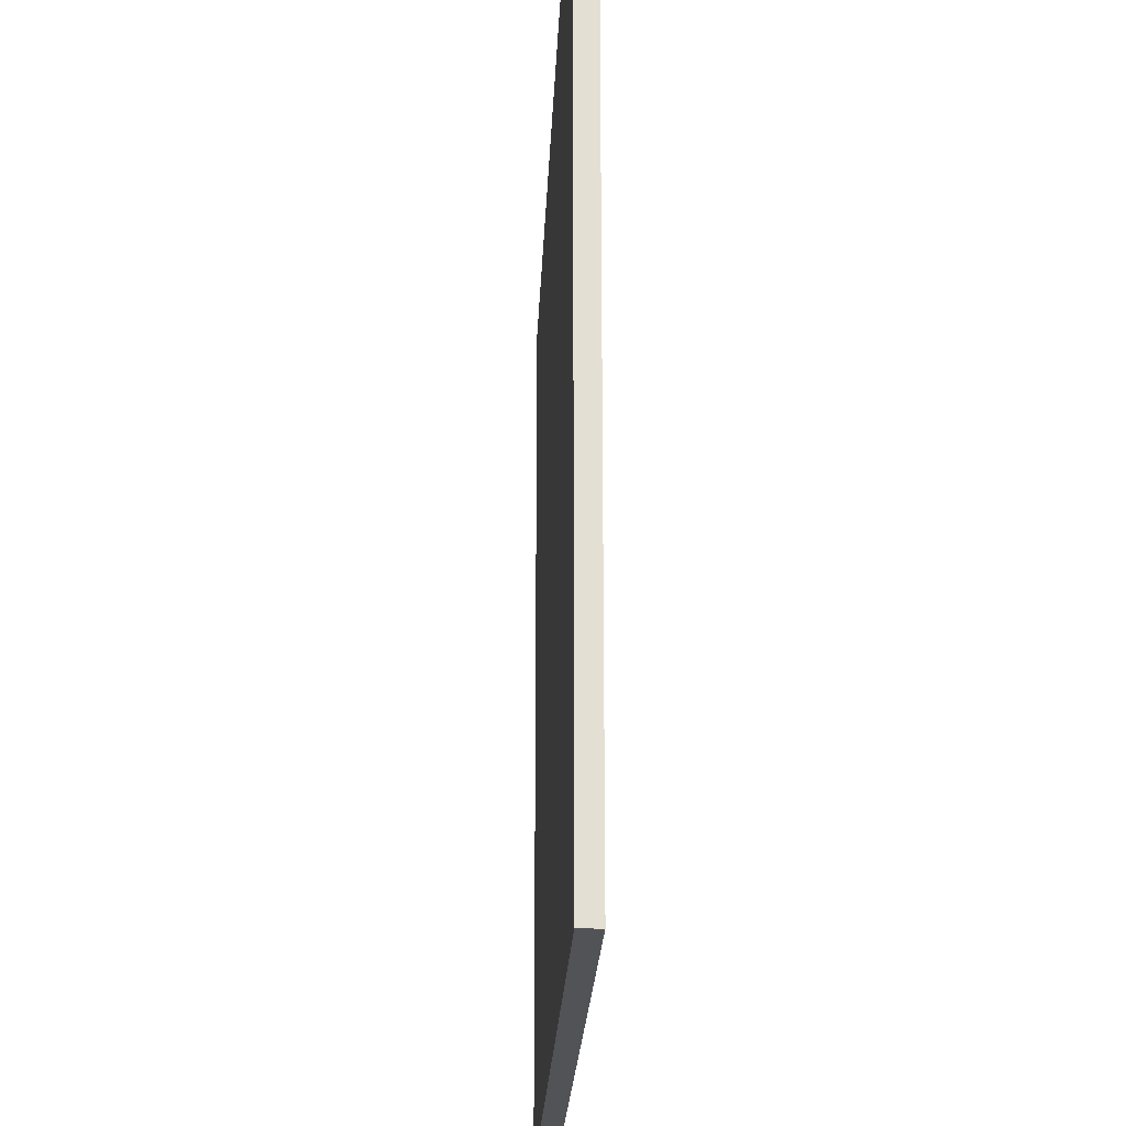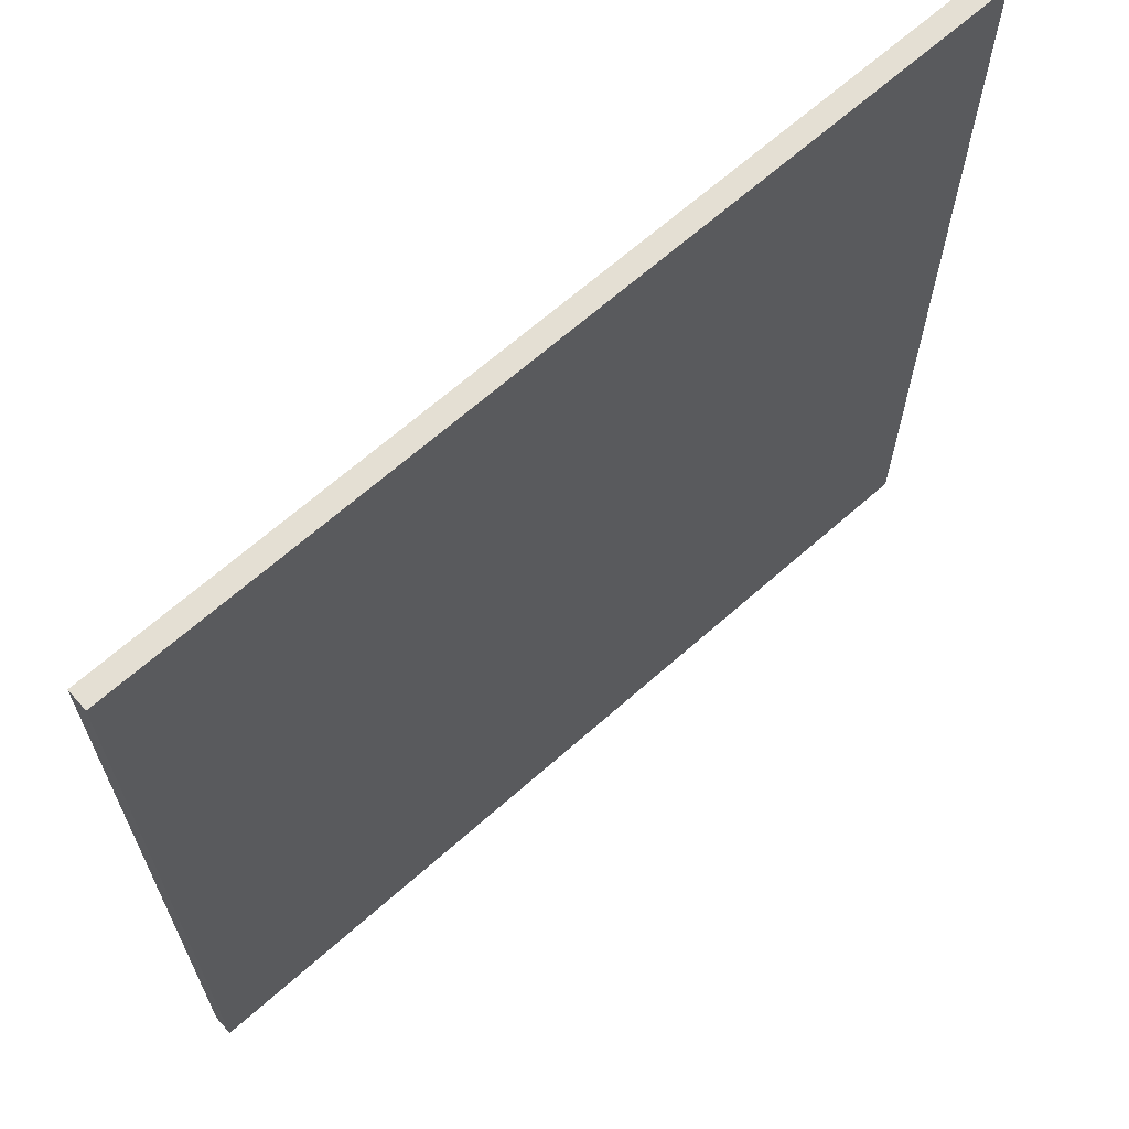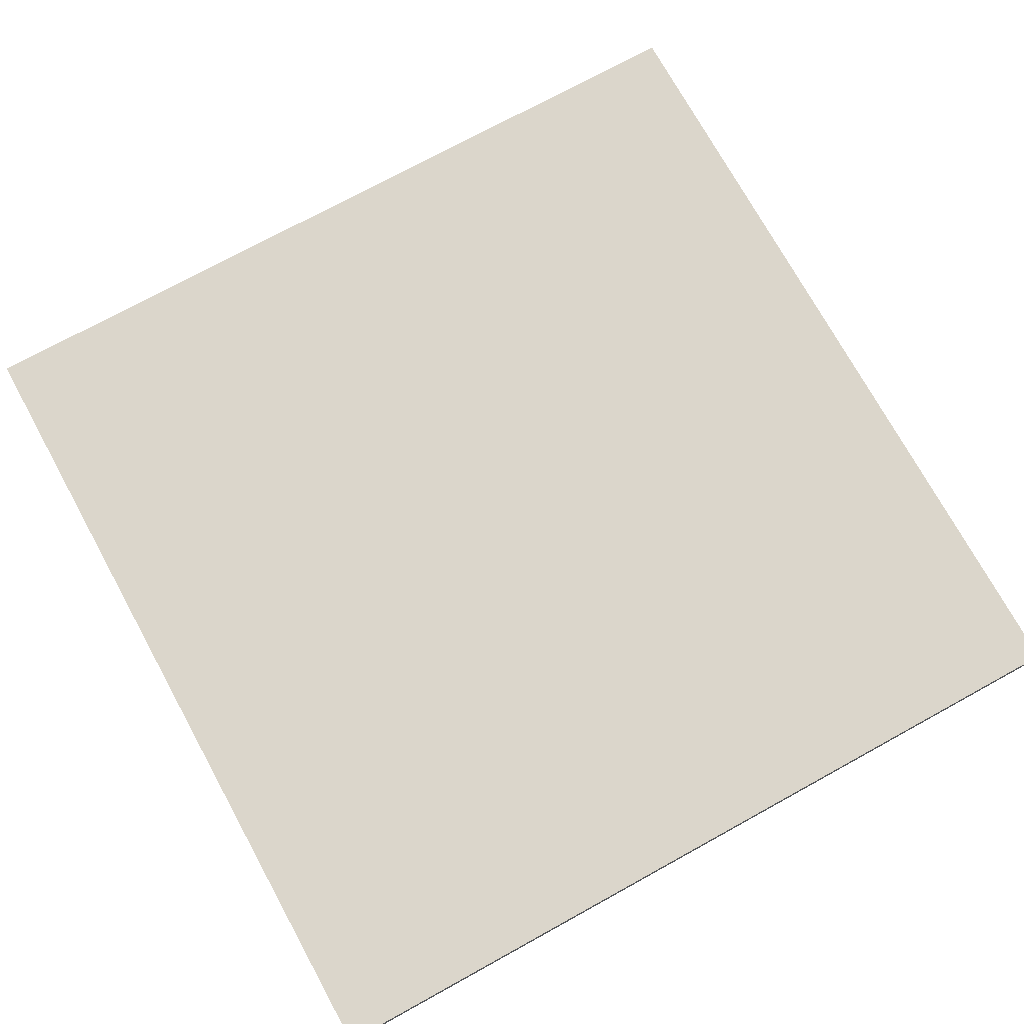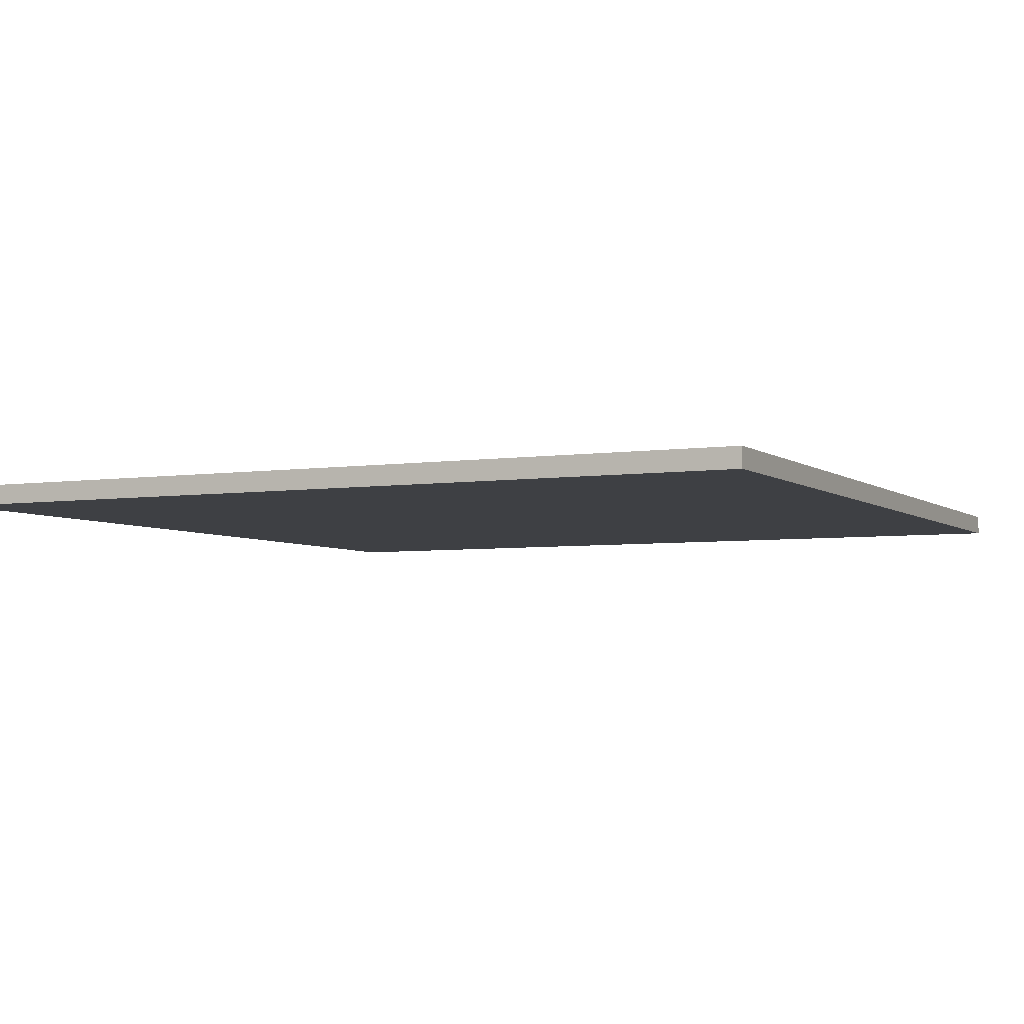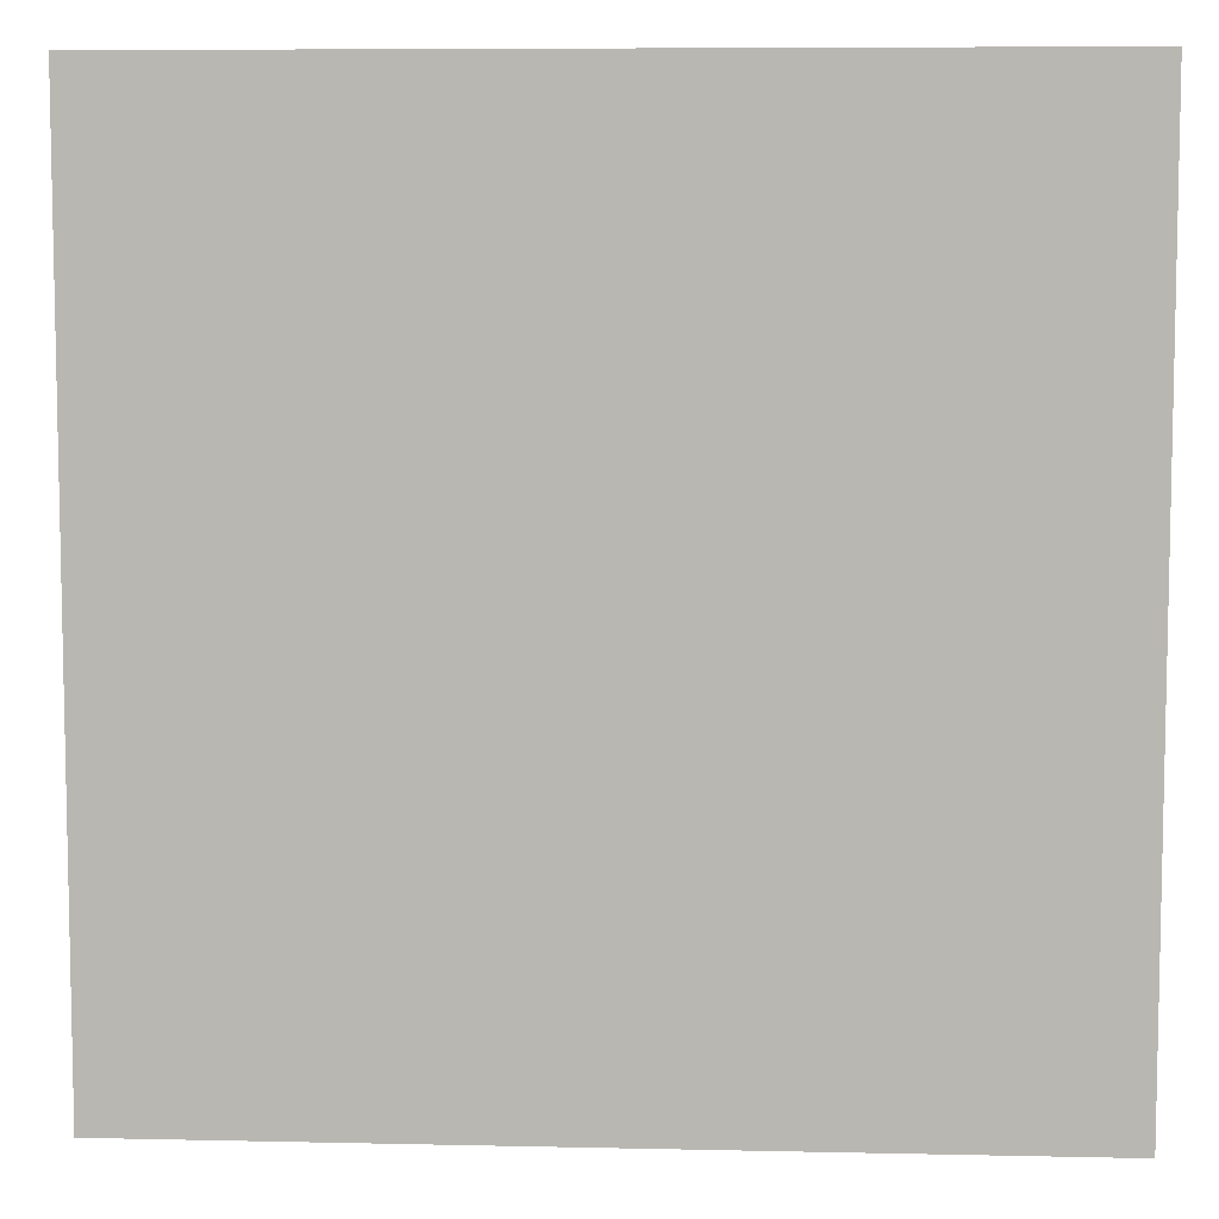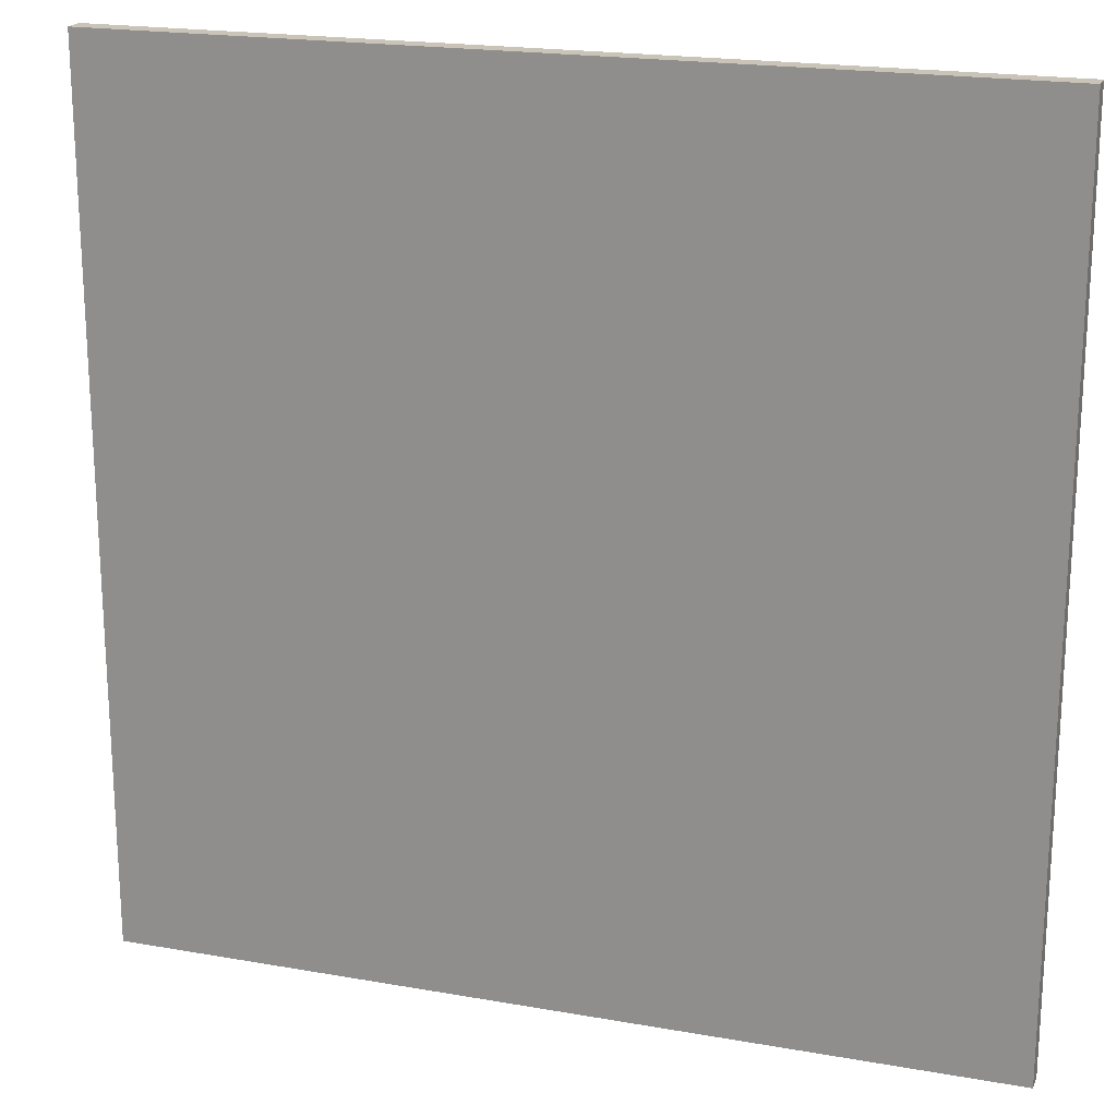
<metadata>
{"format":"obj","ext":"obj","renderer":"f3d","projection":"perspective","resolution":1024,"background":"white","views":[{"elev":-22.3,"azim":87.7,"up":"+Z"},{"elev":66.4,"azim":138.4,"up":"+Z"},{"elev":73.6,"azim":-118.8,"up":"+Y"},{"elev":-4.7,"azim":-64.0,"up":"+Y"},{"elev":7.4,"azim":-176.4,"up":"+Z"},{"elev":20.0,"azim":-161.9,"up":"+Z"}]}
</metadata>
<code>
v -21.5 0 21.5
v -21.5 0 -21.5
v -21.5 1 21.5
v -21.5 1 -21.5
v 21.5 0 21.5
v 21.5 0 -21.5
v 21.5 1 21.5
v 21.5 1 -21.5
v -21.5 0 21.5
v -21.5 1 21.5
v 21.5 0 21.5
v 21.5 1 21.5
v -21.5 0 -21.5
v -21.5 1 -21.5
v 21.5 0 -21.5
v 21.5 1 -21.5
v -21.5 0 21.5
v 21.5 0 21.5
v -21.5 0 -21.5
v 21.5 0 -21.5
v -21.5 1 21.5
v 21.5 1 21.5
v -21.5 1 -21.5
v 21.5 1 -21.5
f 3 2 1
f 4 2 3
f 5 6 7
f 7 6 8
f 11 10 9
f 12 10 11
f 13 14 15
f 15 14 16
f 19 18 17
f 20 18 19
f 21 22 23
f 23 22 24

</code>
